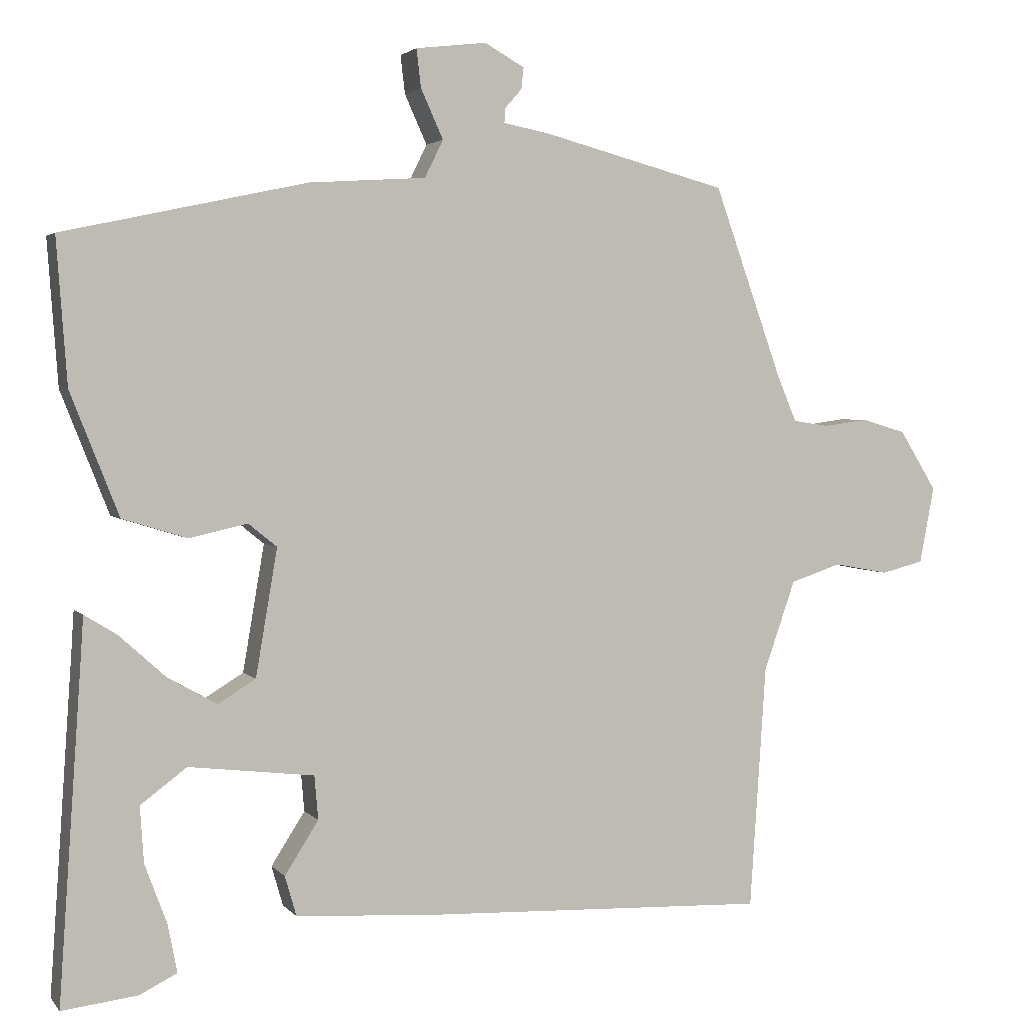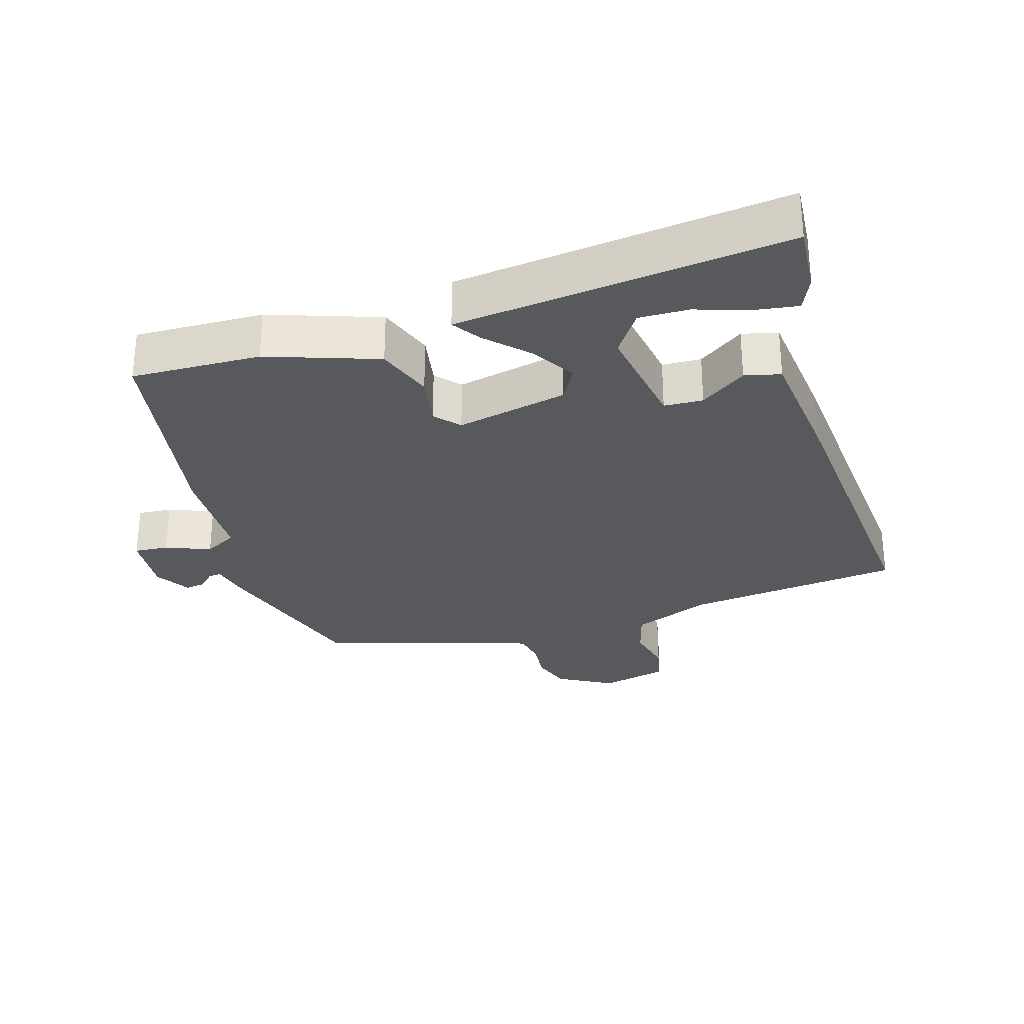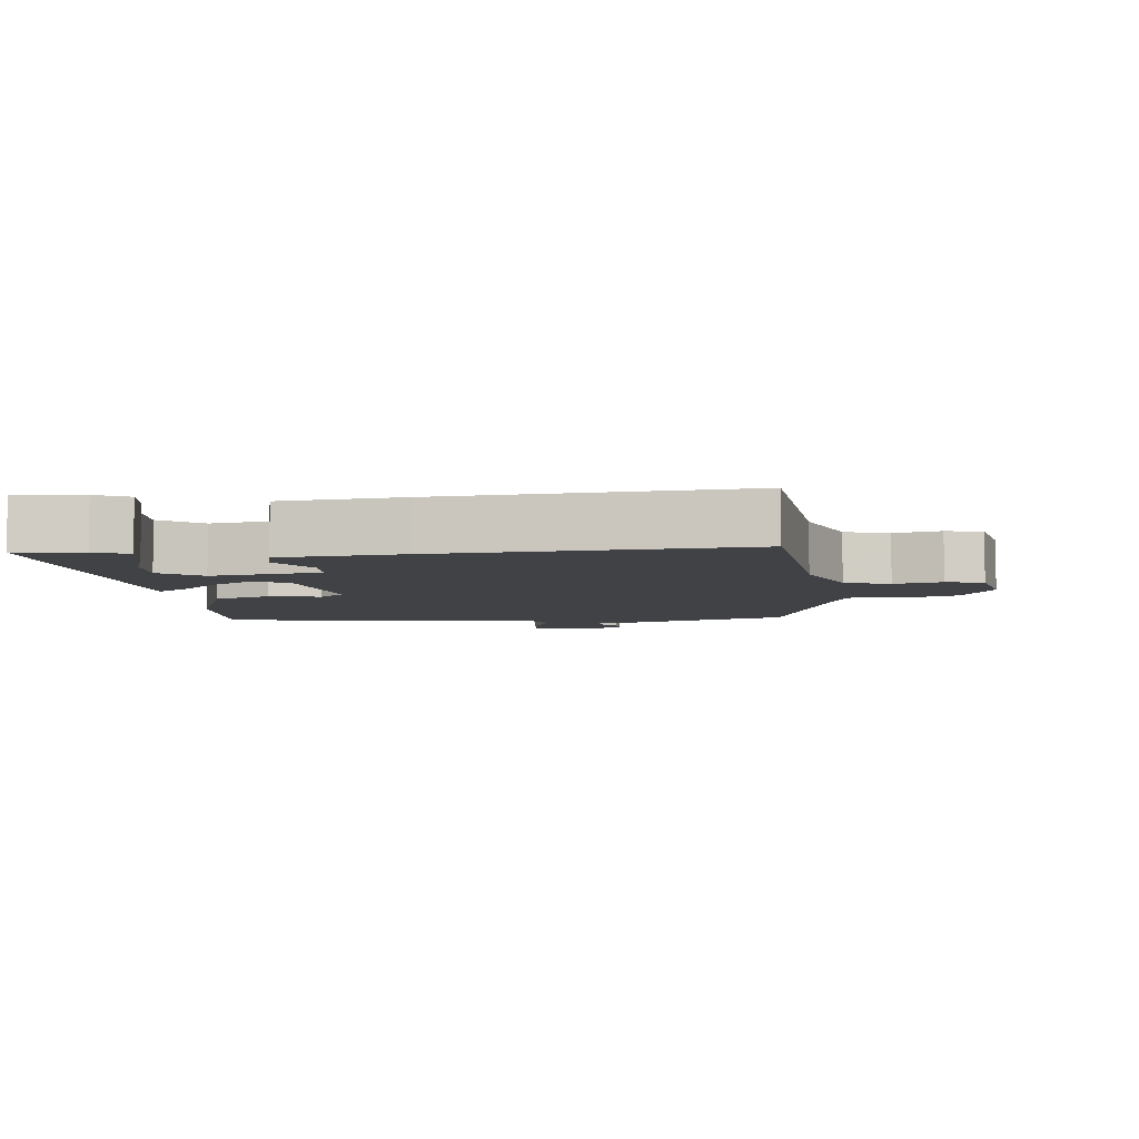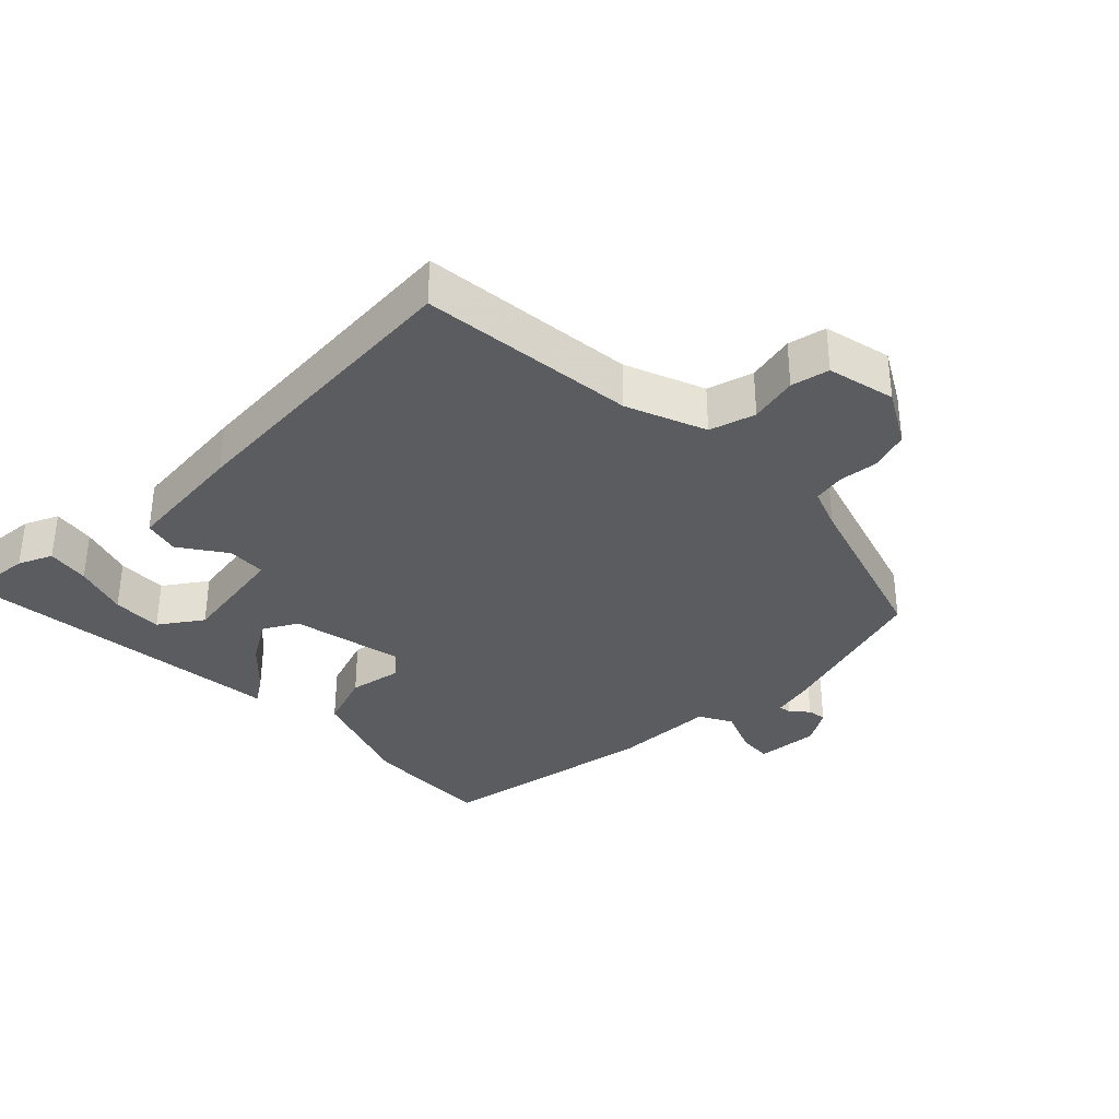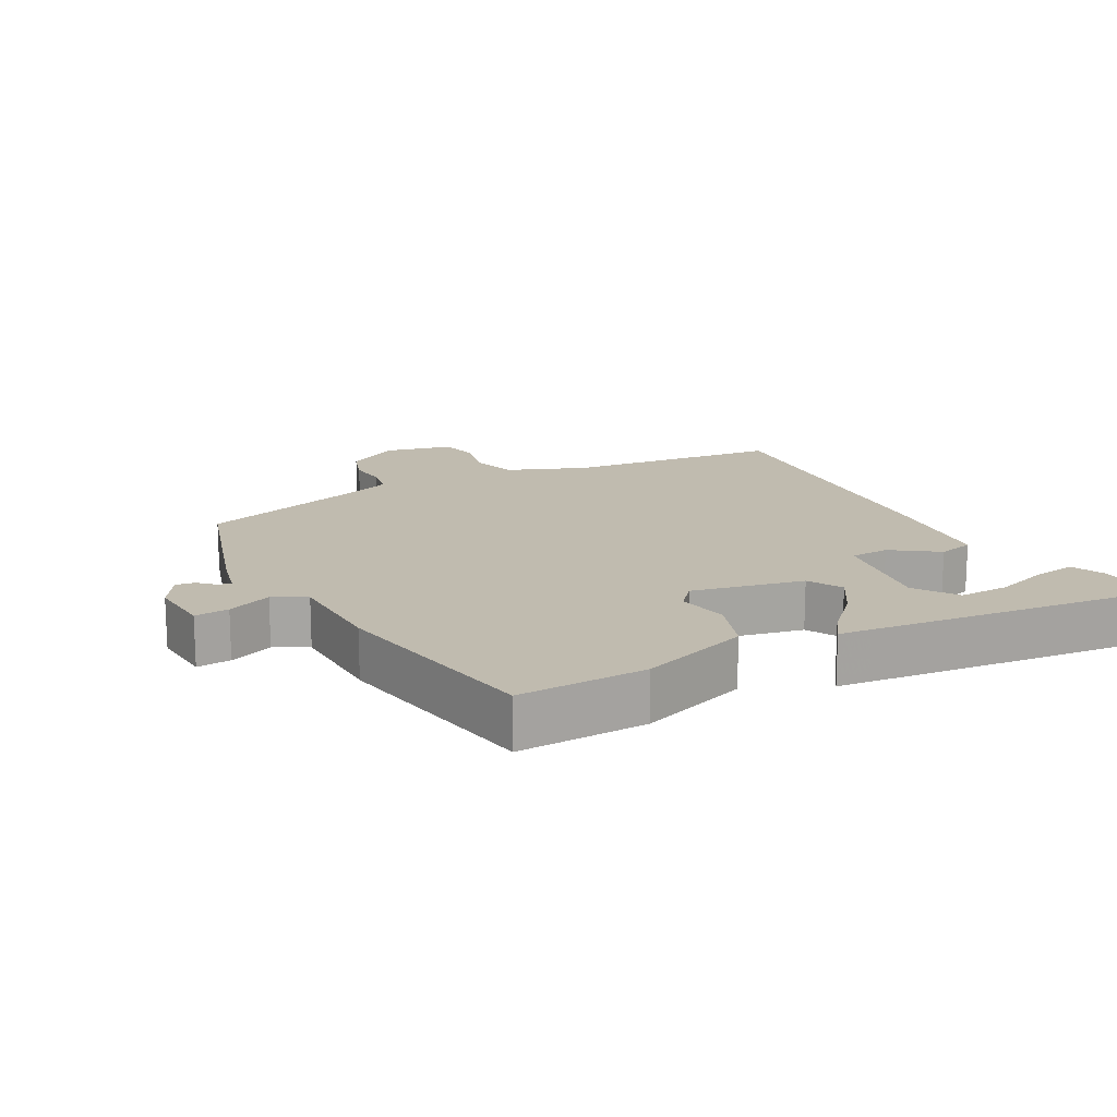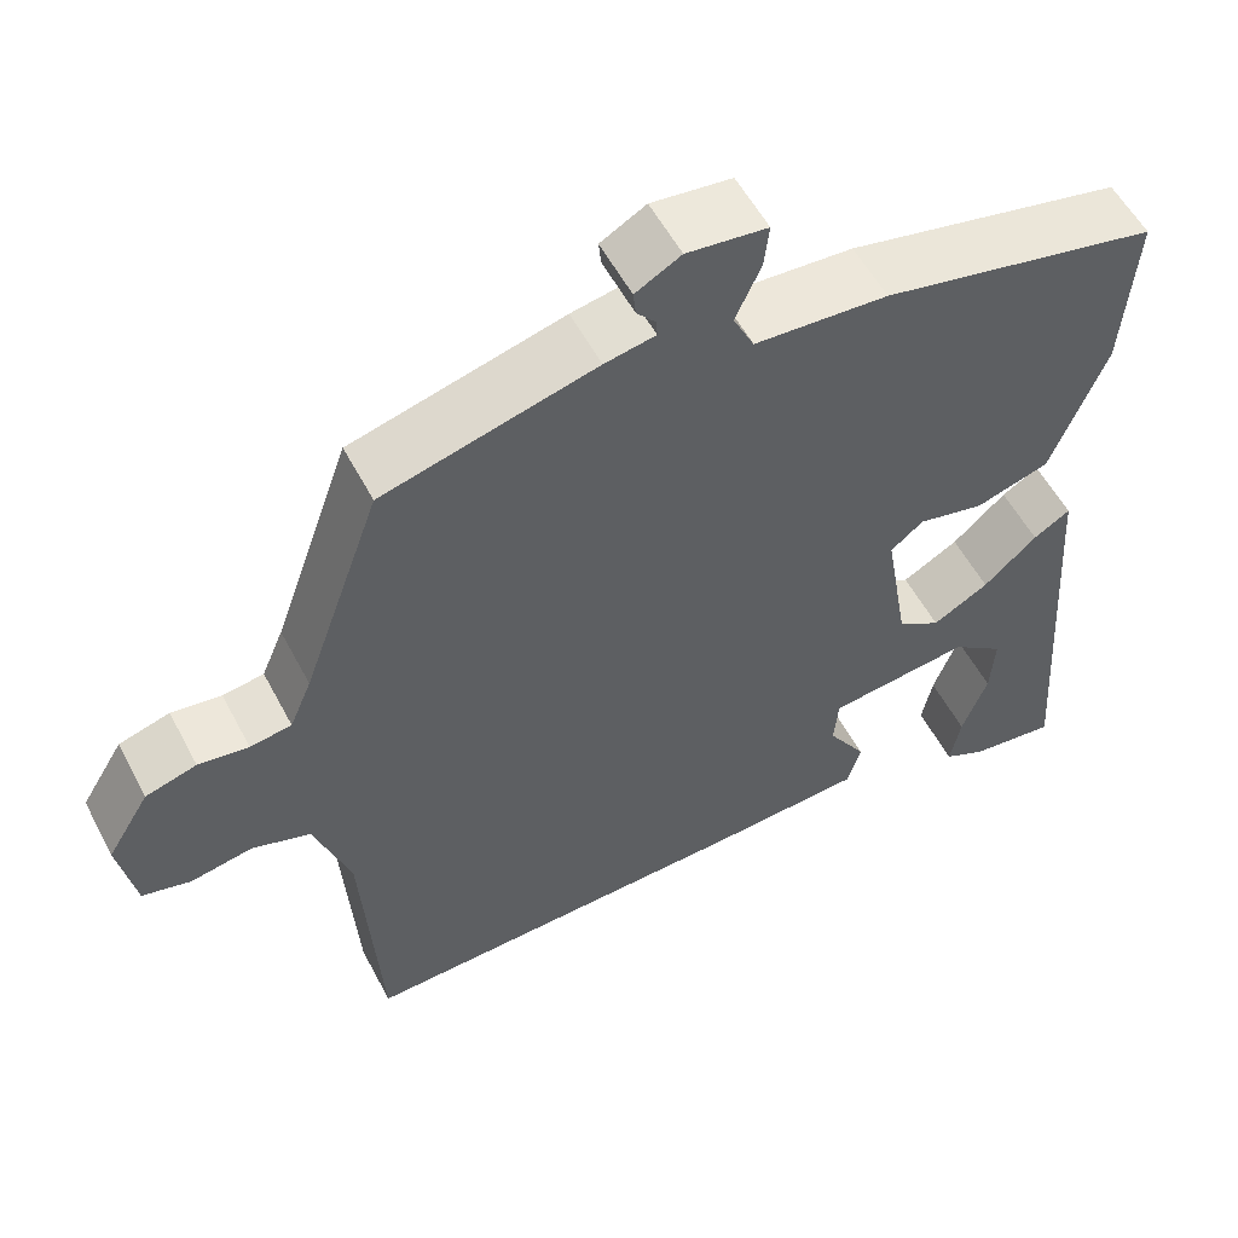
<metadata>
{"format":"obj","ext":"obj","renderer":"f3d","projection":"perspective","resolution":1024,"background":"white","views":[{"elev":2.8,"azim":160.7,"up":"+Z"},{"elev":-29.4,"azim":109.5,"up":"+Y"},{"elev":-6.2,"azim":-171.9,"up":"+Y"},{"elev":-34.6,"azim":-133.4,"up":"+Y"},{"elev":16.2,"azim":64.1,"up":"+Y"},{"elev":55.4,"azim":-27.5,"up":"+Z"}]}
</metadata>
<code>
v 0.498 0.07 -0.548
v 0.399 0.07 -0.536
v 0.351 0.07 -0.512
v 0.363 0.07 -0.45
v 0.392 0.07 -0.372
v 0.397 0.07 -0.299
v 0.337 0.07 -0.254
v 0.174 0.07 -0.273
v 0.169 0.07 -0.33
v 0.213 0.07 -0.399
v 0.198 0.07 -0.451
v 0.018 0.07 -0.462
v -0.432 0.07 -0.478
v -0.453 0.07 -0.161
v -0.494 0.07 -0.044
v -0.56 0.07 -0.022
v -0.631 0.07 -0.035
v -0.686 0.07 -0.021
v -0.705 0.07 0.079
v -0.657 0.07 0.157
v -0.599 0.07 0.174
v -0.542 0.07 0.166
v -0.495 0.07 0.173
v -0.47 0.07 0.232
v -0.381 0.07 0.482
v -0.139 0.07 0.546
v -0.081 0.07 0.557
v -0.082 0.07 0.576
v -0.104 0.07 0.601
v -0.107 0.07 0.629
v -0.055 0.07 0.658
v 0.037 0.07 0.647
v 0.031 0.07 0.597
v 0.002 0.07 0.533
v 0.026 0.07 0.484
v 0.178 0.07 0.474
v 0.495 0.07 0.405
v 0.481 0.07 0.216
v 0.418 0.07 0.057
v 0.334 0.07 0.031
v 0.258 0.07 0.048
v 0.221 0.07 0.018
v 0.249 0.07 -0.147
v 0.298 0.07 -0.177
v 0.362 0.07 -0.141
v 0.423 0.07 -0.086
v 0.465 0.07 -0.06
v 0.468 0.07 -0.108
v 0.498 0 -0.548
v 0.399 0 -0.536
v 0.351 0 -0.512
v 0.363 0 -0.45
v 0.392 0 -0.372
v 0.397 0 -0.299
v 0.337 0 -0.254
v 0.174 0 -0.273
v 0.169 0 -0.33
v 0.213 0 -0.399
v 0.198 0 -0.451
v 0.018 0 -0.462
v -0.432 0 -0.478
v -0.453 0 -0.161
v -0.494 0 -0.044
v -0.56 0 -0.022
v -0.631 0 -0.035
v -0.686 0 -0.021
v -0.705 0 0.079
v -0.657 0 0.157
v -0.599 0 0.174
v -0.542 0 0.166
v -0.495 0 0.173
v -0.47 0 0.232
v -0.381 0 0.482
v -0.139 0 0.546
v -0.081 0 0.557
v -0.082 0 0.576
v -0.104 0 0.601
v -0.107 0 0.629
v -0.055 0 0.658
v 0.037 0 0.647
v 0.031 0 0.597
v 0.002 0 0.533
v 0.026 0 0.484
v 0.178 0 0.474
v 0.495 0 0.405
v 0.481 0 0.216
v 0.418 0 0.057
v 0.334 0 0.031
v 0.258 0 0.048
v 0.221 0 0.018
v 0.249 0 -0.147
v 0.298 0 -0.177
v 0.362 0 -0.141
v 0.423 0 -0.086
v 0.465 0 -0.06
v 0.468 0 -0.108
f 45 46 47 48
f 44 45 48
f 38 39 40 41
f 36 37 38 41
f 35 36 41 42
f 34 35 42 43
f 32 33 34
f 31 32 34
f 28 29 30 31
f 27 28 31 34
f 24 25 26 27
f 23 24 27 34
f 19 20 21 22
f 19 22 23
f 16 17 18 19
f 15 16 19 23
f 14 15 23 34
f 9 10 11 12
f 8 9 12 13
f 2 3 4 5
f 2 5 6
f 1 2 6
f 48 1 6
f 44 48 6 7
f 43 44 7 8
f 14 34 43
f 8 13 14 43
f 96 95 94 93
f 96 93 92
f 89 88 87 86
f 89 86 85 84
f 90 89 84 83
f 91 90 83 82
f 82 81 80
f 82 80 79
f 79 78 77 76
f 82 79 76 75
f 75 74 73 72
f 82 75 72 71
f 70 69 68 67
f 71 70 67
f 67 66 65 64
f 71 67 64 63
f 82 71 63 62
f 60 59 58 57
f 61 60 57 56
f 53 52 51 50
f 54 53 50
f 54 50 49
f 54 49 96
f 55 54 96 92
f 56 55 92 91
f 91 82 62
f 91 62 61 56
f 1 49 50 2
f 2 50 51 3
f 3 51 52 4
f 4 52 53 5
f 5 53 54 6
f 6 54 55 7
f 7 55 56 8
f 8 56 57 9
f 9 57 58 10
f 10 58 59 11
f 11 59 60 12
f 12 60 61 13
f 13 61 62 14
f 14 62 63 15
f 15 63 64 16
f 16 64 65 17
f 17 65 66 18
f 18 66 67 19
f 19 67 68 20
f 20 68 69 21
f 21 69 70 22
f 22 70 71 23
f 23 71 72 24
f 24 72 73 25
f 25 73 74 26
f 26 74 75 27
f 27 75 76 28
f 28 76 77 29
f 29 77 78 30
f 30 78 79 31
f 31 79 80 32
f 32 80 81 33
f 33 81 82 34
f 34 82 83 35
f 35 83 84 36
f 36 84 85 37
f 37 85 86 38
f 38 86 87 39
f 39 87 88 40
f 40 88 89 41
f 41 89 90 42
f 42 90 91 43
f 43 91 92 44
f 44 92 93 45
f 45 93 94 46
f 46 94 95 47
f 47 95 96 48
f 48 96 49 1

</code>
